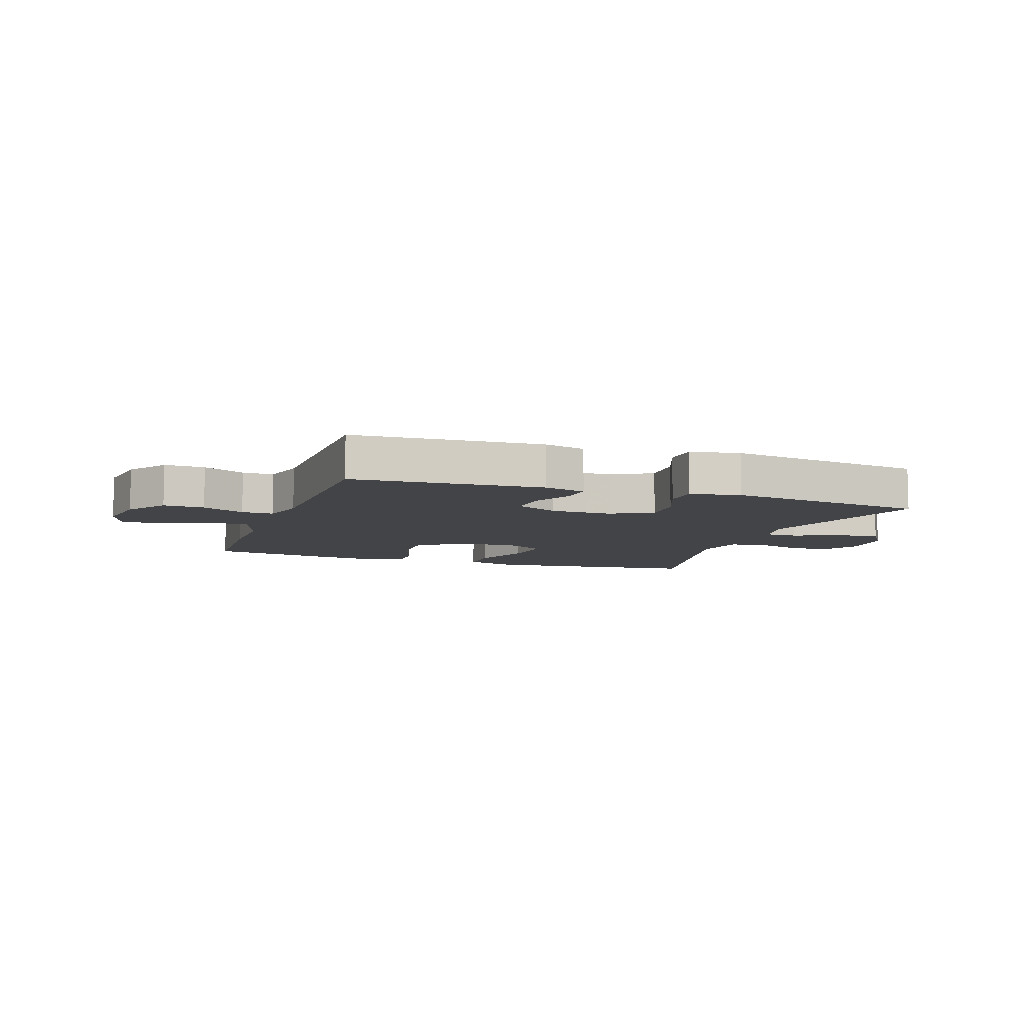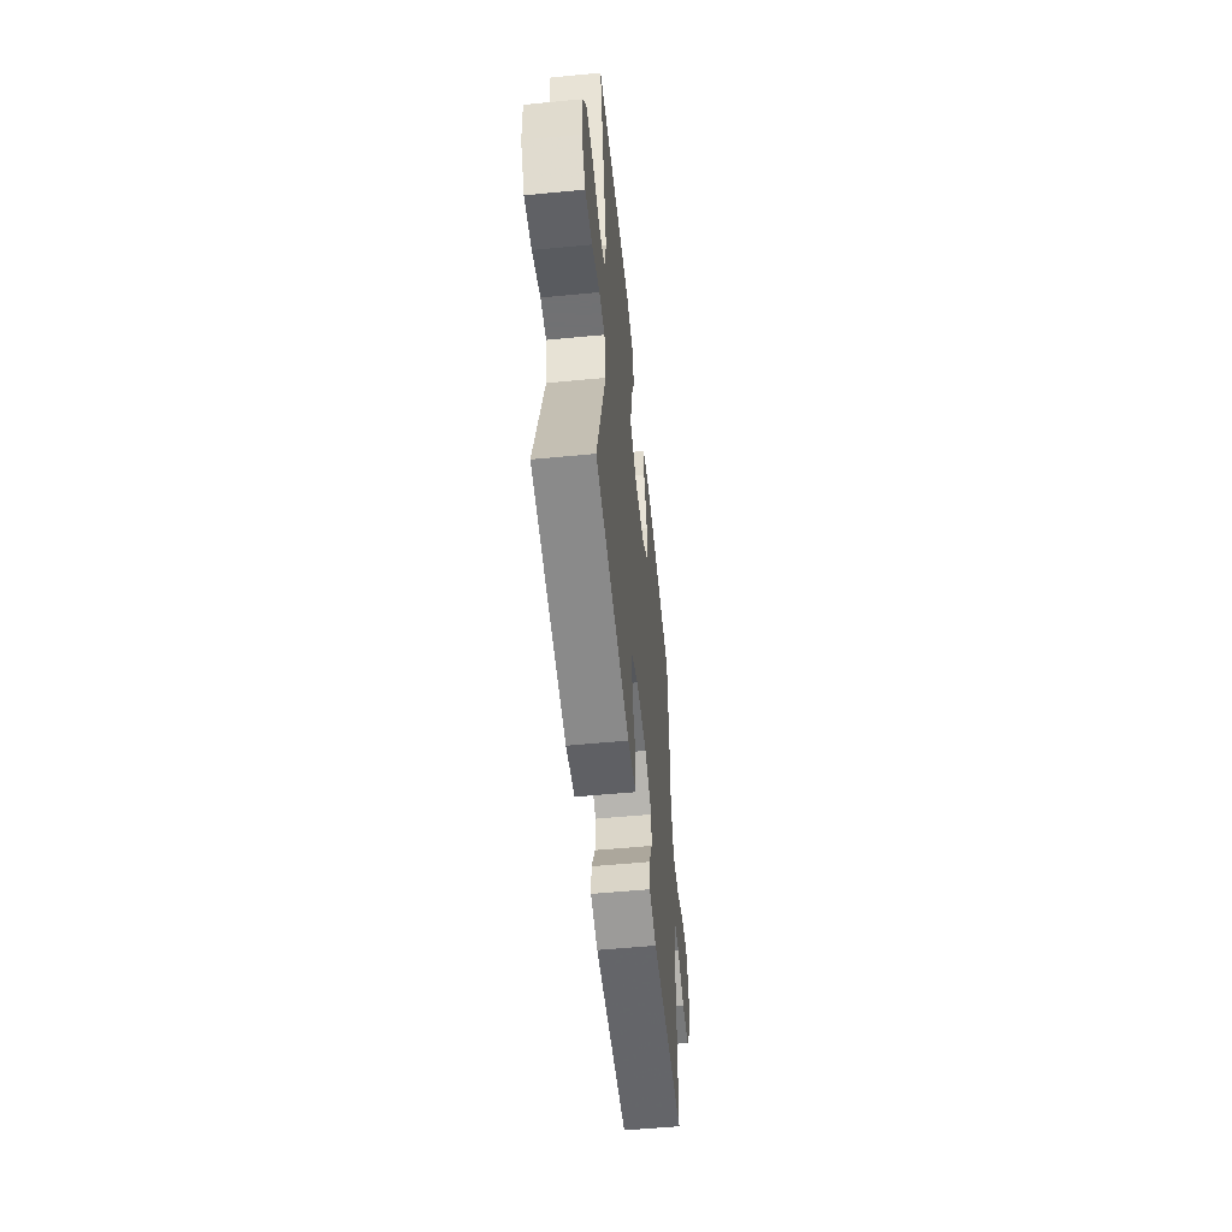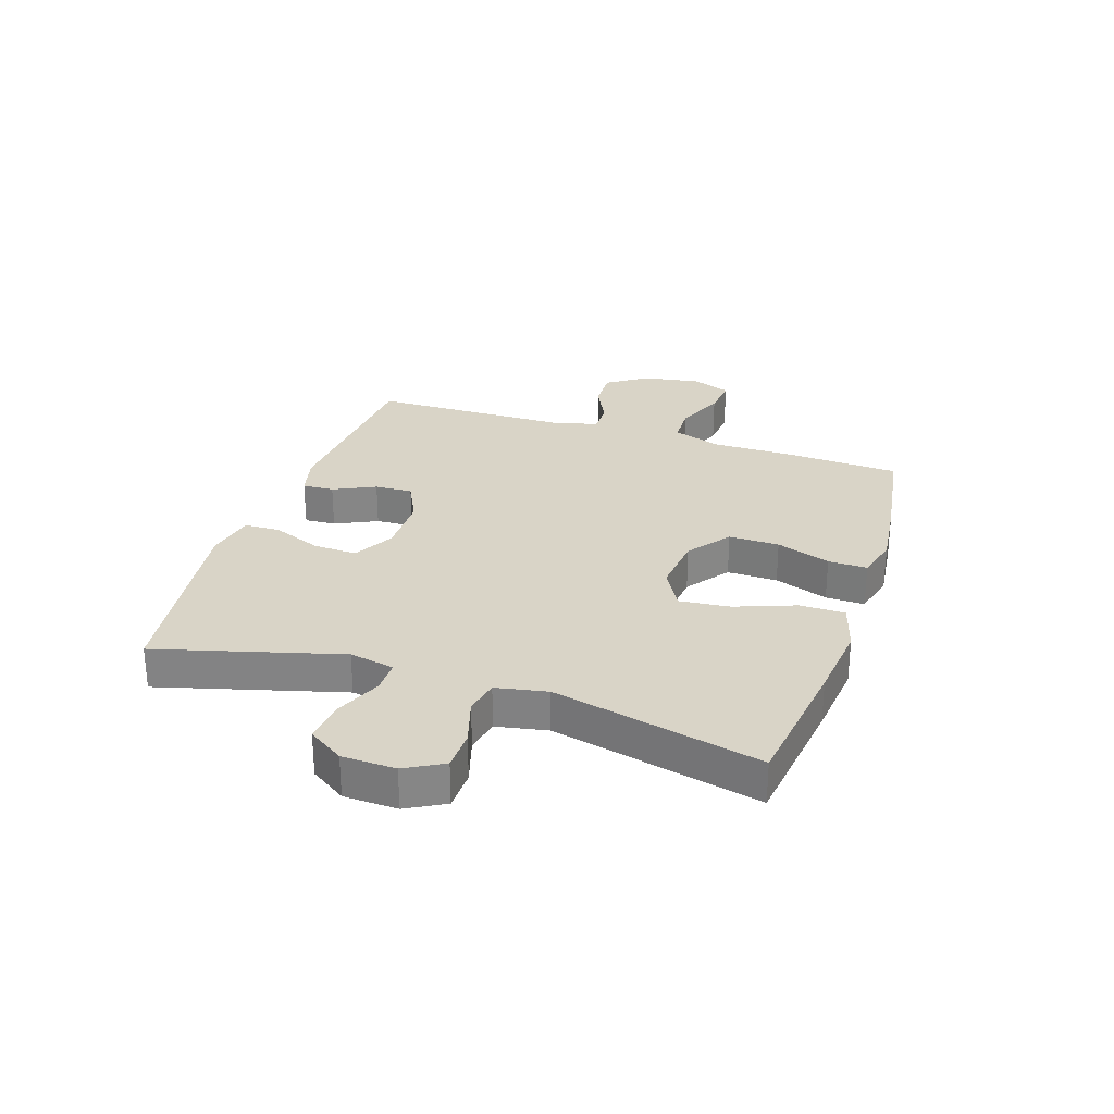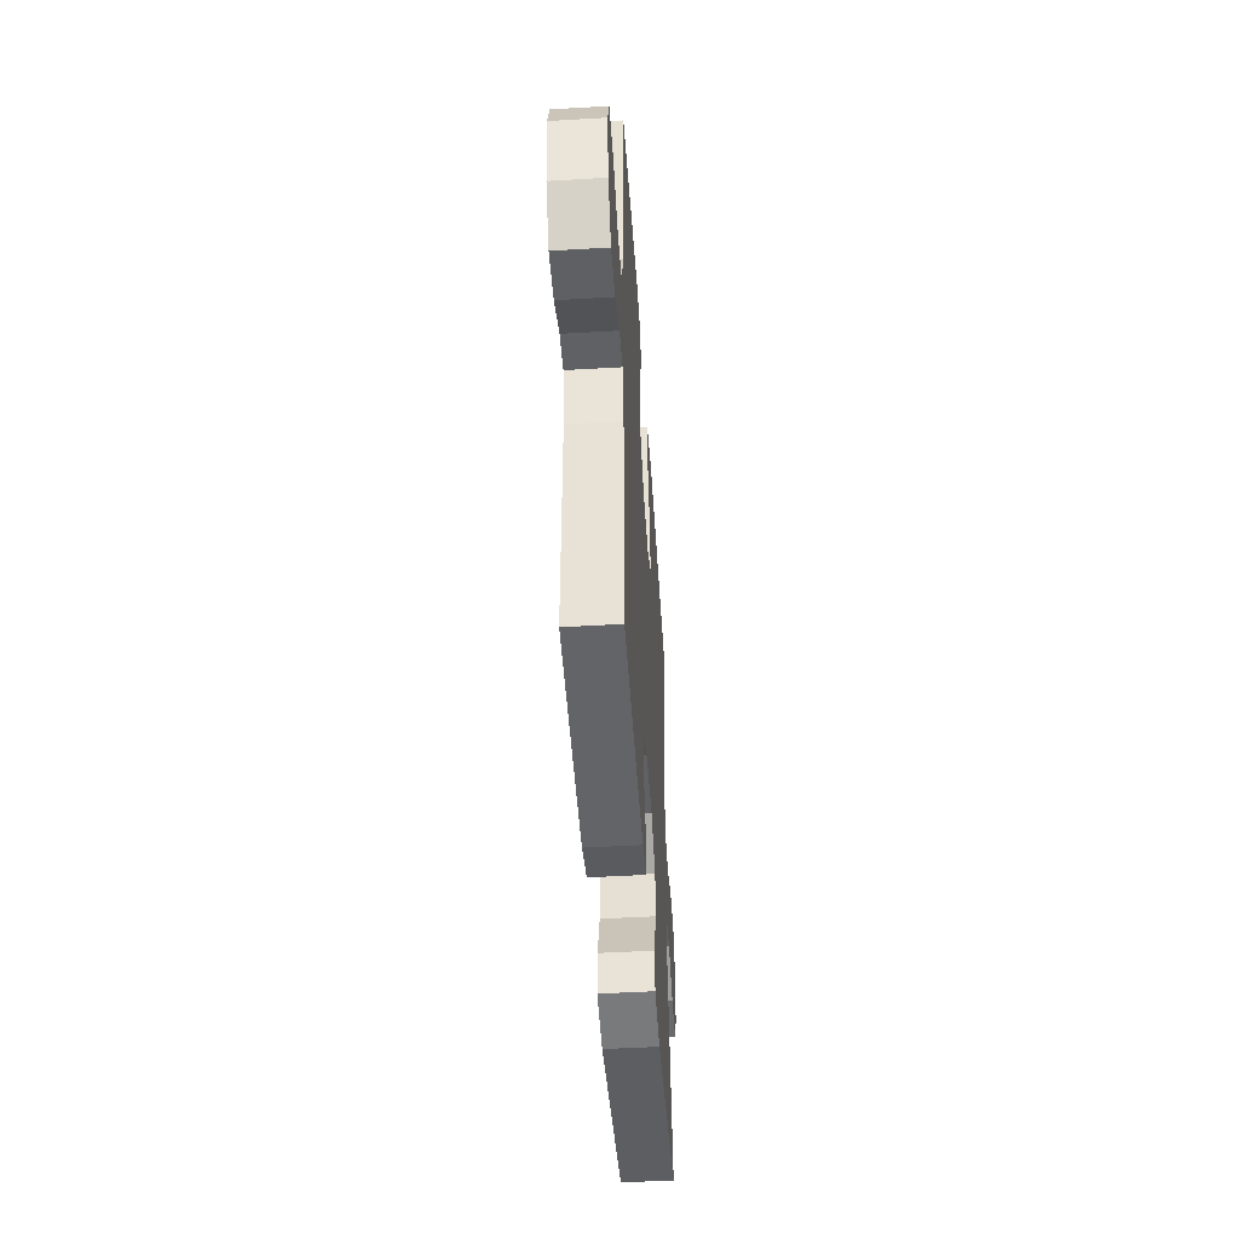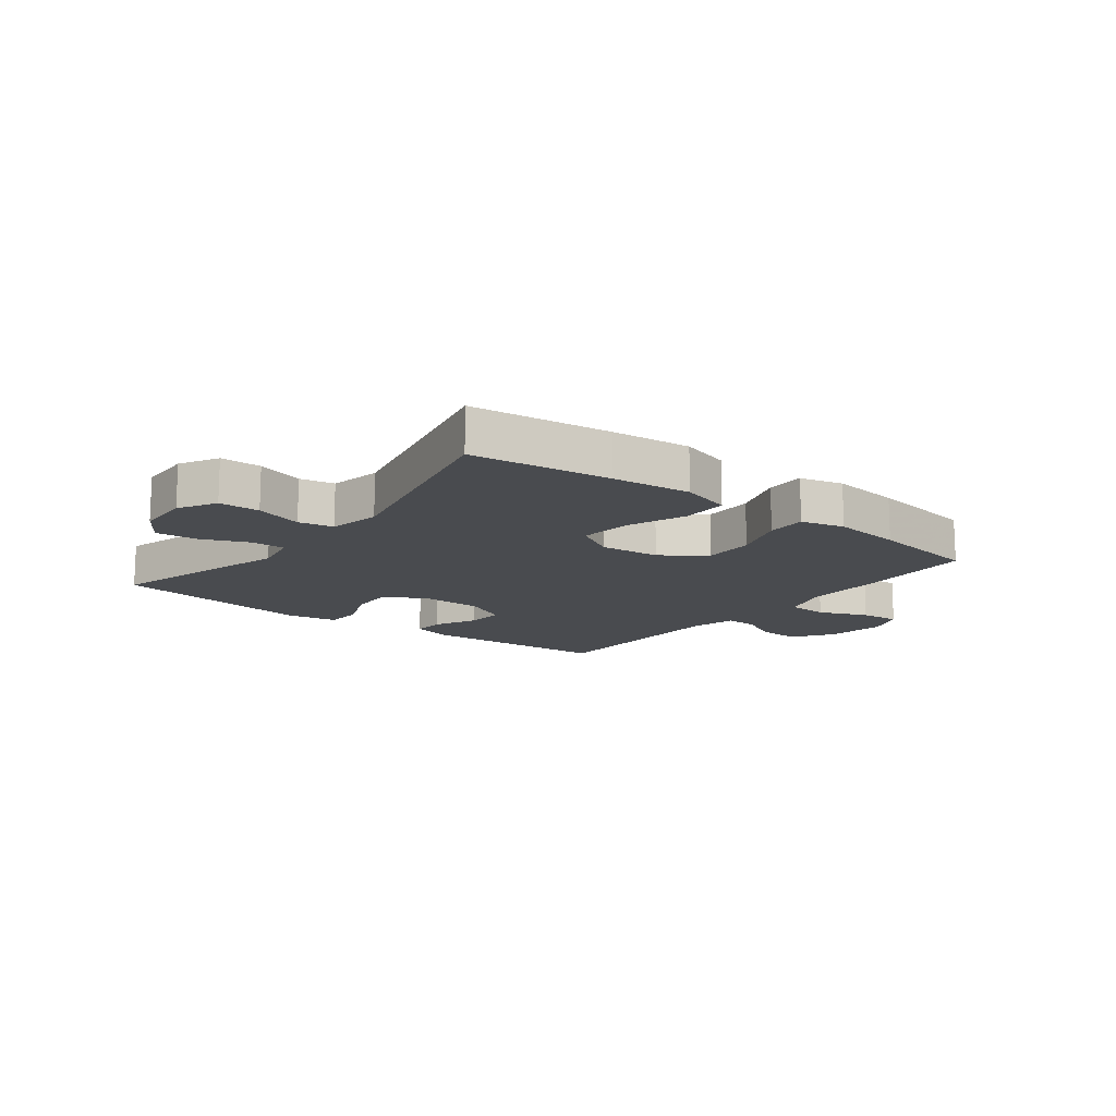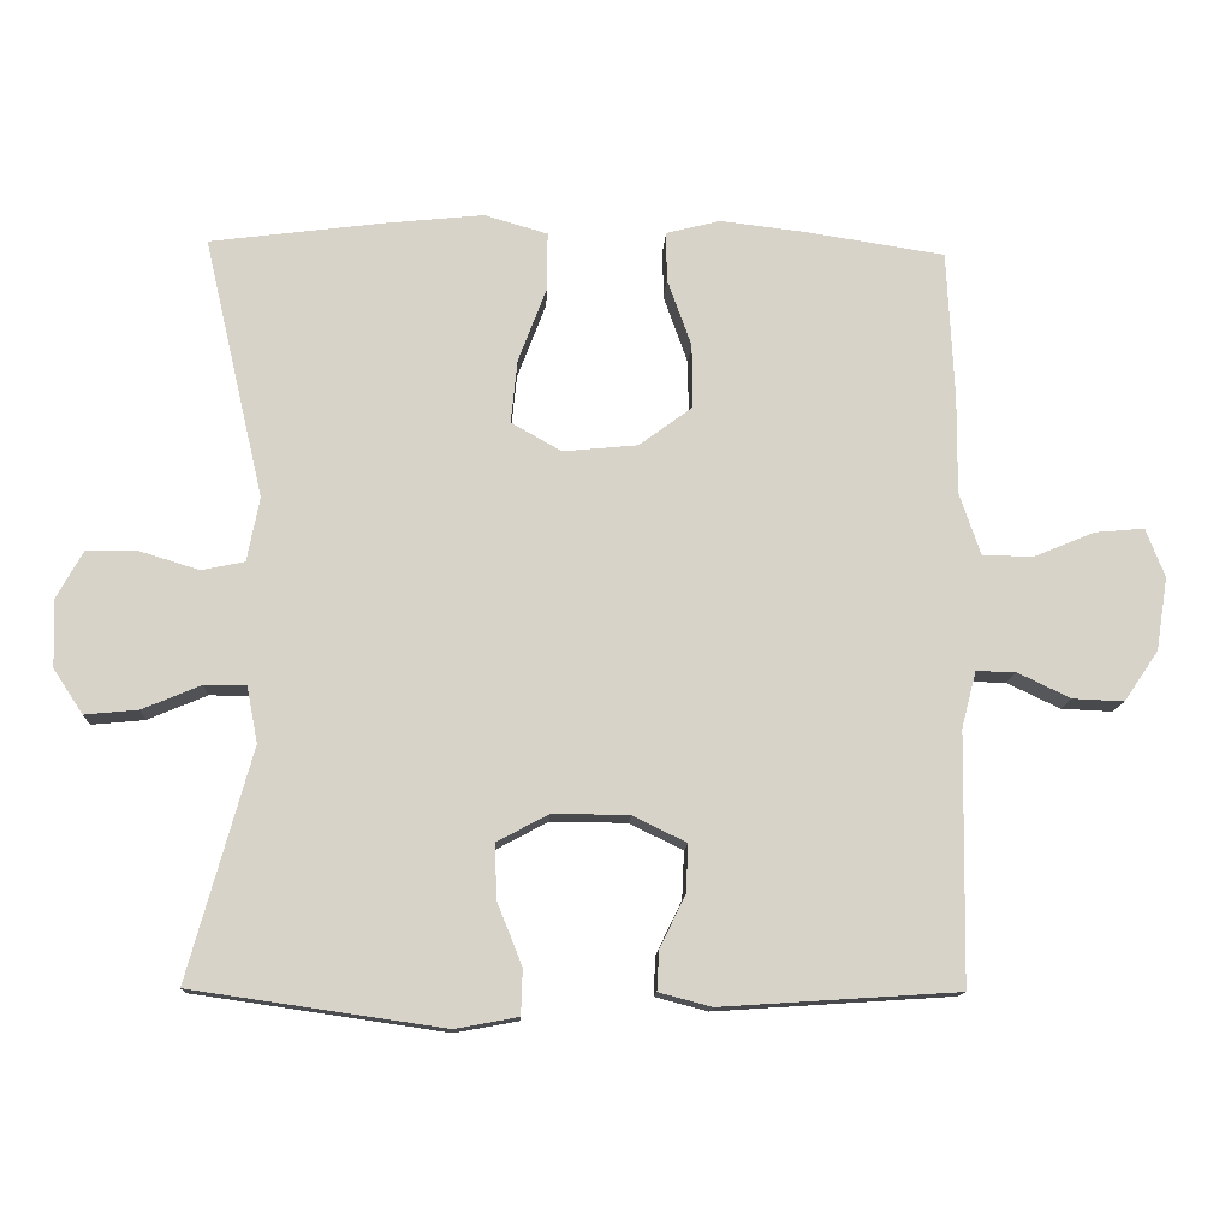
<metadata>
{"format":"obj","ext":"obj","renderer":"f3d","projection":"perspective","resolution":1024,"background":"white","views":[{"elev":-8.0,"azim":160.8,"up":"+Y"},{"elev":-55.3,"azim":-84.2,"up":"+Z"},{"elev":28.4,"azim":-71.6,"up":"+Y"},{"elev":-47.5,"azim":93.8,"up":"+Z"},{"elev":-13.9,"azim":-37.8,"up":"+Y"},{"elev":-13.0,"azim":-2.9,"up":"+Z"}]}
</metadata>
<code>
v 0.5 0.07 -0.5
v 0.175 0.07 -0.521
v 0.103 0.07 -0.502
v 0.106 0.07 -0.448
v 0.141 0.07 -0.376
v 0.144 0.07 -0.311
v 0.071 0.07 -0.275
v -0.034 0.07 -0.274
v -0.105 0.07 -0.312
v -0.102 0.07 -0.387
v -0.068 0.07 -0.472
v -0.07 0.07 -0.534
v -0.156 0.07 -0.55
v -0.5 0.07 -0.5
v -0.413 0.07 -0.186
v -0.428 0.07 -0.109
v -0.485 0.07 -0.109
v -0.565 0.07 -0.143
v -0.638 0.07 -0.15
v -0.678 0.07 -0.089
v -0.681 0.07 0.003
v -0.645 0.07 0.068
v -0.575 0.07 0.069
v -0.494 0.07 0.044
v -0.435 0.07 0.056
v -0.418 0.07 0.144
v -0.5 0.07 0.5
v -0.262 0.07 0.531
v -0.128 0.07 0.545
v -0.042 0.07 0.52
v -0.042 0.07 0.442
v -0.081 0.07 0.339
v -0.09 0.07 0.252
v -0.021 0.07 0.213
v 0.081 0.07 0.223
v 0.154 0.07 0.277
v 0.153 0.07 0.364
v 0.12 0.07 0.457
v 0.119 0.07 0.524
v 0.193 0.07 0.543
v 0.312 0.07 0.529
v 0.5 0.07 0.5
v 0.51 0.07 0.296
v 0.509 0.07 0.163
v 0.538 0.07 0.078
v 0.607 0.07 0.076
v 0.691 0.07 0.111
v 0.759 0.07 0.117
v 0.785 0.07 0.05
v 0.769 0.07 -0.05
v 0.722 0.07 -0.119
v 0.652 0.07 -0.116
v 0.579 0.07 -0.081
v 0.525 0.07 -0.08
v 0.505 0.07 -0.157
v 0.5 0 -0.5
v 0.175 0 -0.521
v 0.103 0 -0.502
v 0.106 0 -0.448
v 0.141 0 -0.376
v 0.144 0 -0.311
v 0.071 0 -0.275
v -0.034 0 -0.274
v -0.105 0 -0.312
v -0.102 0 -0.387
v -0.068 0 -0.472
v -0.07 0 -0.534
v -0.156 0 -0.55
v -0.5 0 -0.5
v -0.413 0 -0.186
v -0.428 0 -0.109
v -0.485 0 -0.109
v -0.565 0 -0.143
v -0.638 0 -0.15
v -0.678 0 -0.089
v -0.681 0 0.003
v -0.645 0 0.068
v -0.575 0 0.069
v -0.494 0 0.044
v -0.435 0 0.056
v -0.418 0 0.144
v -0.5 0 0.5
v -0.262 0 0.531
v -0.128 0 0.545
v -0.042 0 0.52
v -0.042 0 0.442
v -0.081 0 0.339
v -0.09 0 0.252
v -0.021 0 0.213
v 0.081 0 0.223
v 0.154 0 0.277
v 0.153 0 0.364
v 0.12 0 0.457
v 0.119 0 0.524
v 0.193 0 0.543
v 0.312 0 0.529
v 0.5 0 0.5
v 0.51 0 0.296
v 0.509 0 0.163
v 0.538 0 0.078
v 0.607 0 0.076
v 0.691 0 0.111
v 0.759 0 0.117
v 0.785 0 0.05
v 0.769 0 -0.05
v 0.722 0 -0.119
v 0.652 0 -0.116
v 0.579 0 -0.081
v 0.525 0 -0.08
v 0.505 0 -0.157
f 51 52 53
f 50 51 53
f 49 50 53
f 48 49 53
f 47 48 53
f 46 47 53
f 45 46 53 54
f 44 45 54 55
f 44 55 1
f 43 44 1
f 42 43 1
f 41 42 1
f 40 41 1
f 39 40 1
f 38 39 1
f 37 38 1
f 30 31 32
f 29 30 32
f 28 29 32
f 27 28 32
f 26 27 32
f 25 26 32 33
f 22 23 24
f 21 22 24
f 20 21 24
f 19 20 24
f 18 19 24
f 17 18 24
f 16 17 24 25
f 25 33 34
f 16 25 34
f 15 16 34
f 13 14 15
f 12 13 15
f 11 12 15
f 10 11 15
f 3 4 5
f 2 3 5
f 1 2 5
f 1 5 6
f 36 37 1
f 35 36 1 6
f 34 35 6 7
f 15 34 7 8
f 9 10 15
f 8 9 15
f 108 107 106
f 108 106 105
f 108 105 104
f 108 104 103
f 108 103 102
f 108 102 101
f 109 108 101 100
f 110 109 100 99
f 56 110 99
f 56 99 98
f 56 98 97
f 56 97 96
f 56 96 95
f 56 95 94
f 56 94 93
f 56 93 92
f 87 86 85
f 87 85 84
f 87 84 83
f 87 83 82
f 87 82 81
f 88 87 81 80
f 79 78 77
f 79 77 76
f 79 76 75
f 79 75 74
f 79 74 73
f 79 73 72
f 80 79 72 71
f 89 88 80
f 89 80 71
f 89 71 70
f 70 69 68
f 70 68 67
f 70 67 66
f 70 66 65
f 60 59 58
f 60 58 57
f 60 57 56
f 61 60 56
f 56 92 91
f 61 56 91 90
f 62 61 90 89
f 63 62 89 70
f 70 65 64
f 70 64 63
f 1 56 57 2
f 2 57 58 3
f 3 58 59 4
f 4 59 60 5
f 5 60 61 6
f 6 61 62 7
f 7 62 63 8
f 8 63 64 9
f 9 64 65 10
f 10 65 66 11
f 11 66 67 12
f 12 67 68 13
f 13 68 69 14
f 14 69 70 15
f 15 70 71 16
f 16 71 72 17
f 17 72 73 18
f 18 73 74 19
f 19 74 75 20
f 20 75 76 21
f 21 76 77 22
f 22 77 78 23
f 23 78 79 24
f 24 79 80 25
f 25 80 81 26
f 26 81 82 27
f 27 82 83 28
f 28 83 84 29
f 29 84 85 30
f 30 85 86 31
f 31 86 87 32
f 32 87 88 33
f 33 88 89 34
f 34 89 90 35
f 35 90 91 36
f 36 91 92 37
f 37 92 93 38
f 38 93 94 39
f 39 94 95 40
f 40 95 96 41
f 41 96 97 42
f 42 97 98 43
f 43 98 99 44
f 44 99 100 45
f 45 100 101 46
f 46 101 102 47
f 47 102 103 48
f 48 103 104 49
f 49 104 105 50
f 50 105 106 51
f 51 106 107 52
f 52 107 108 53
f 53 108 109 54
f 54 109 110 55
f 55 110 56 1

</code>
